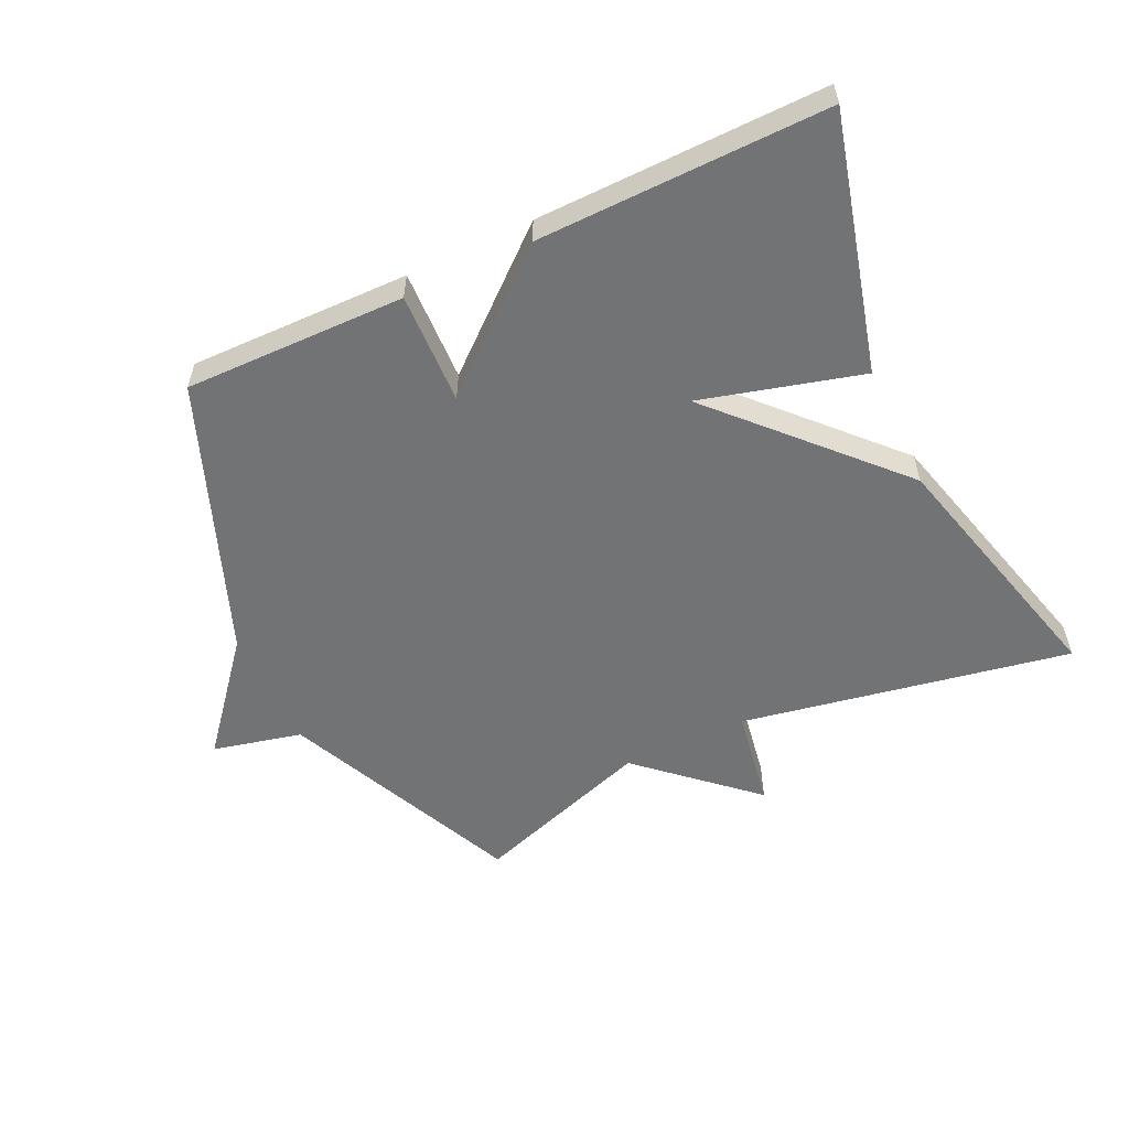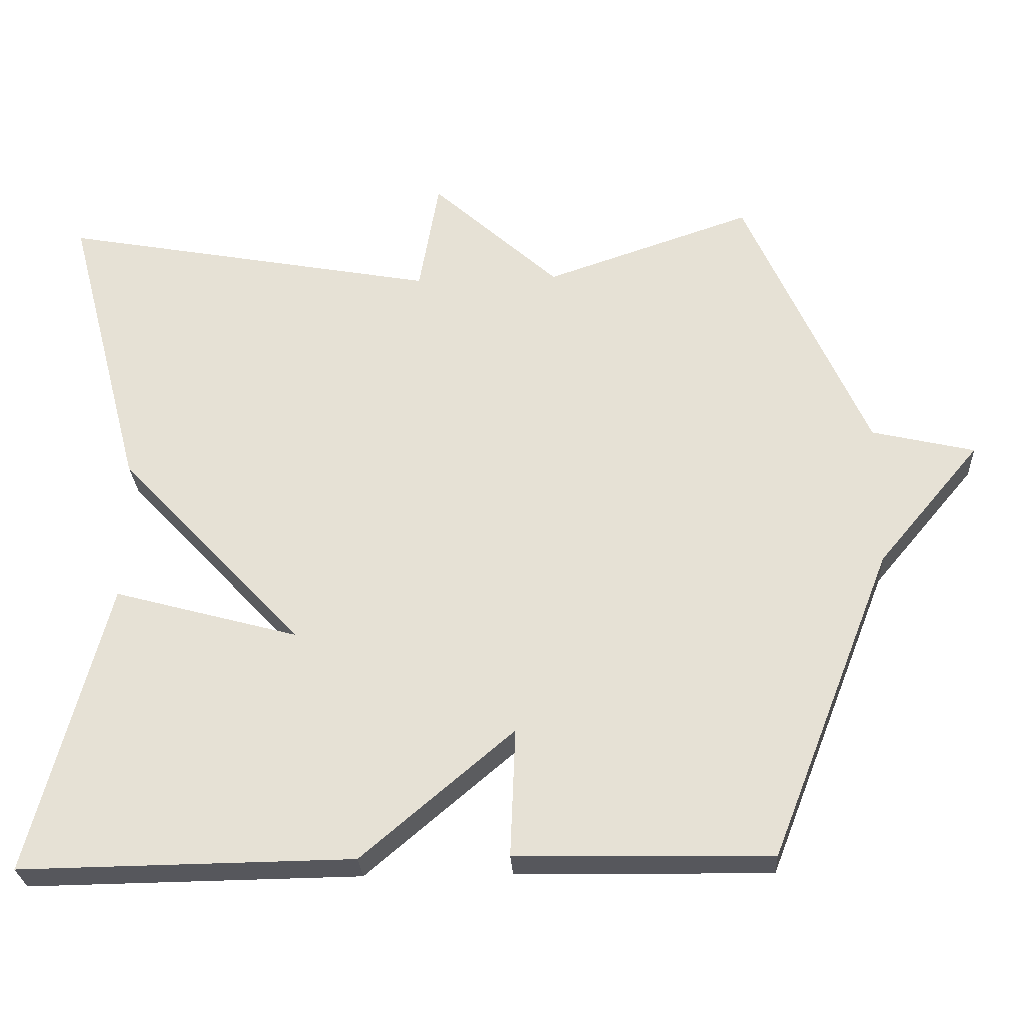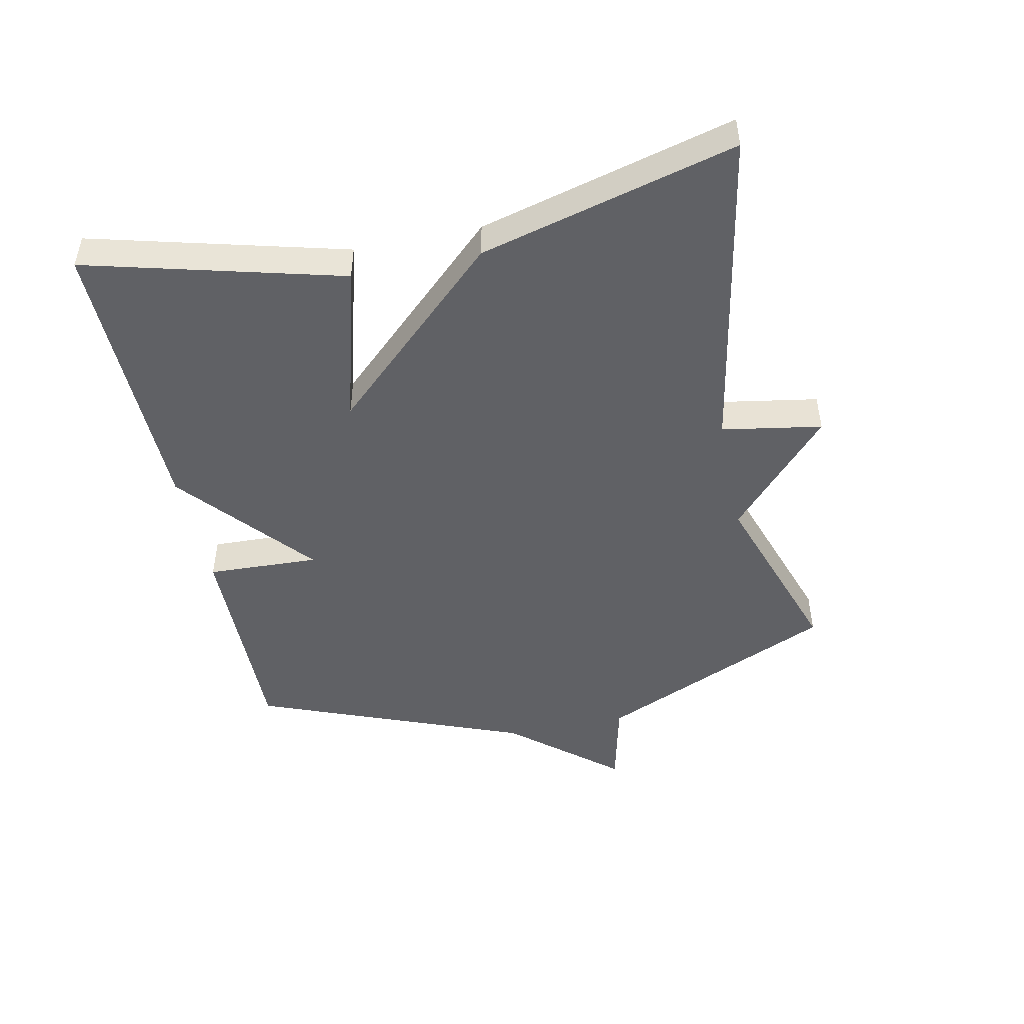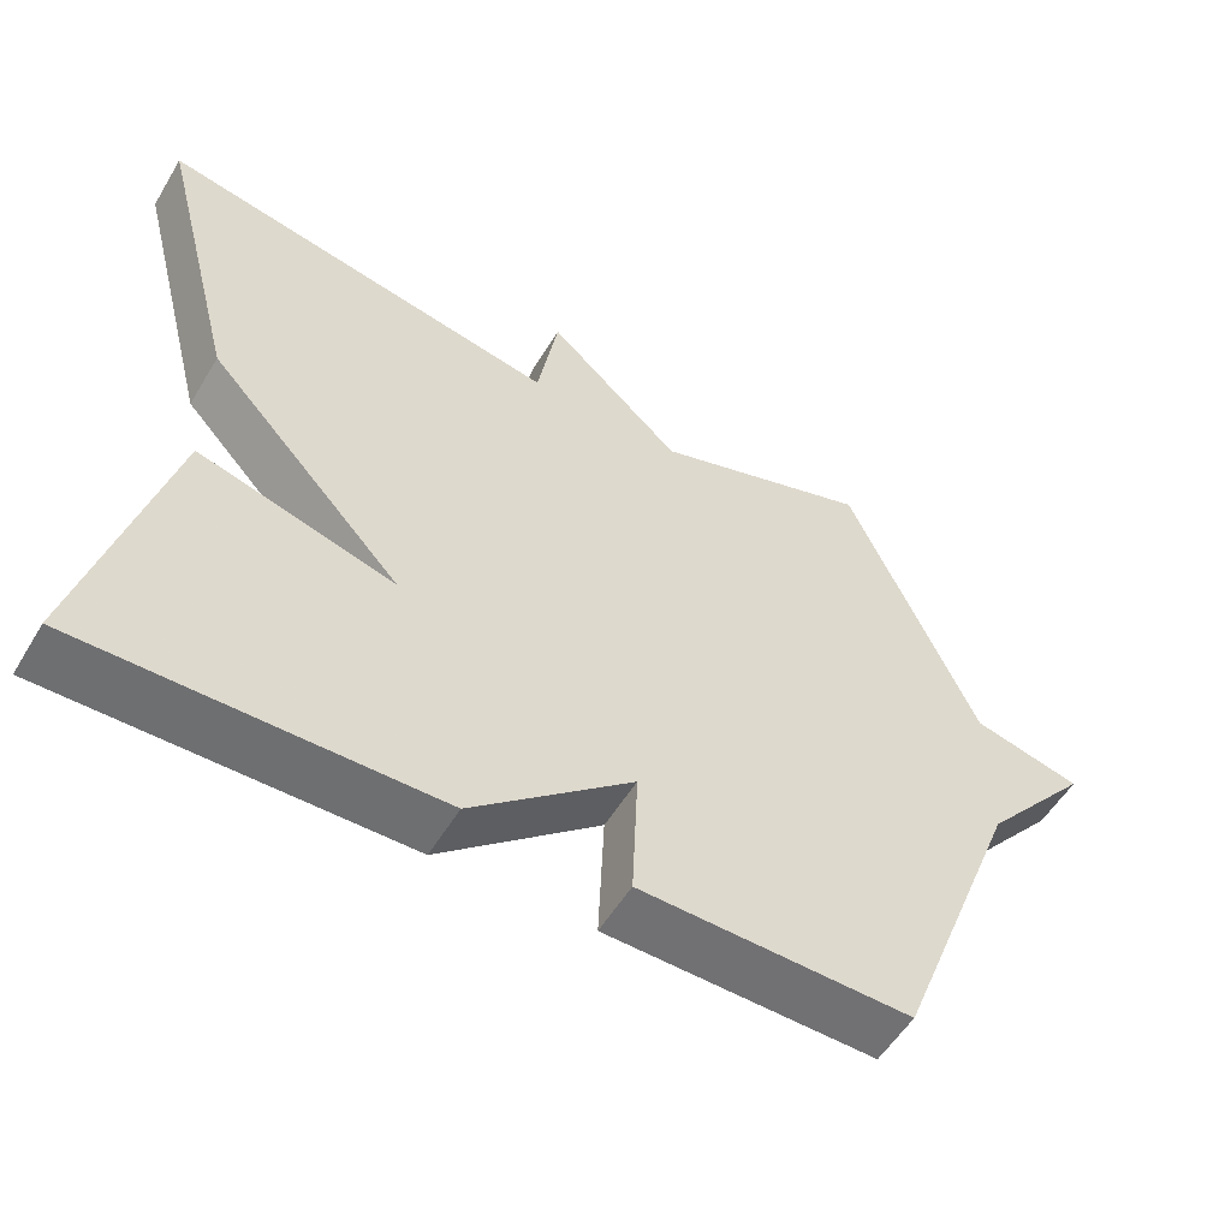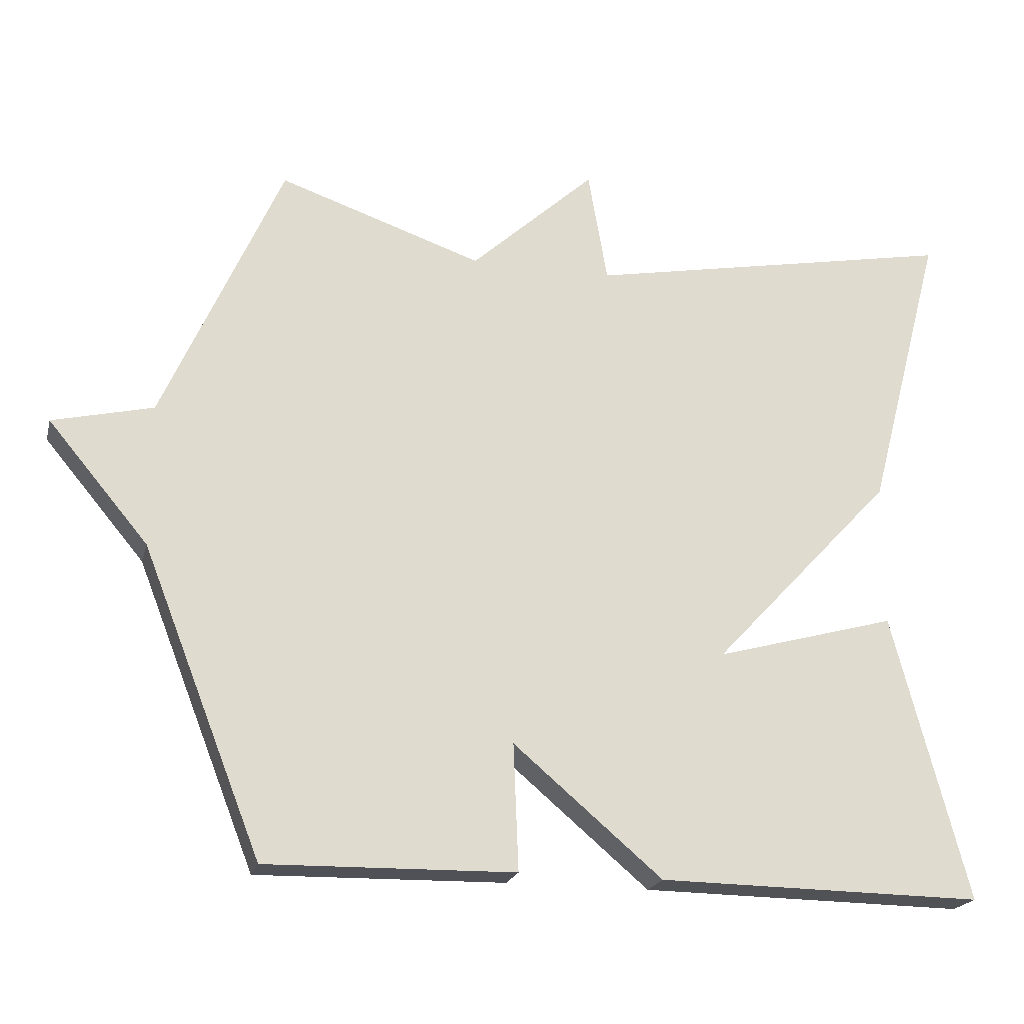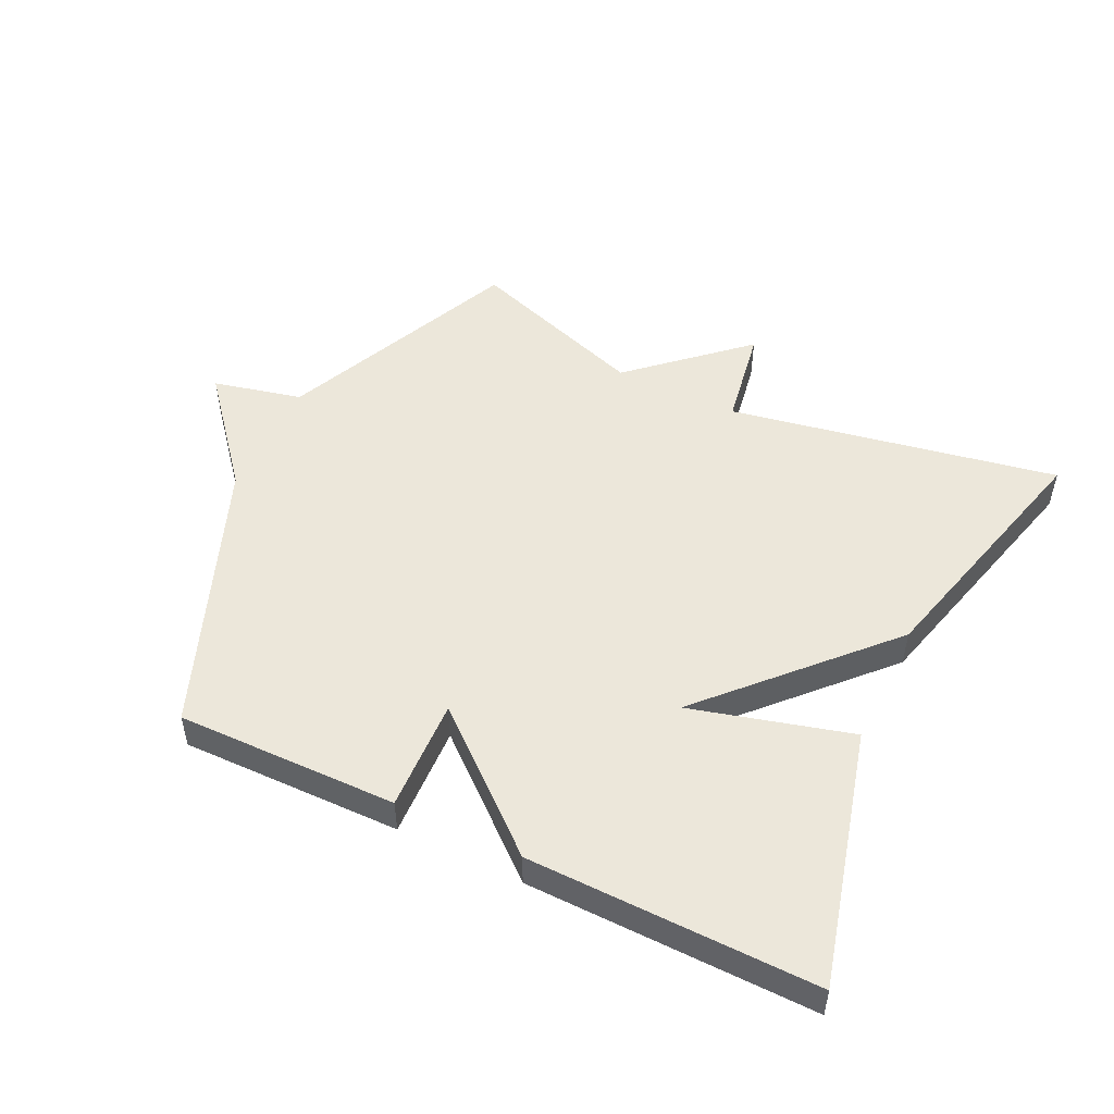
<metadata>
{"format":"obj","ext":"obj","renderer":"f3d","projection":"perspective","resolution":1024,"background":"white","views":[{"elev":-55.8,"azim":-154.6,"up":"+Y"},{"elev":-27.6,"azim":3.1,"up":"+Z"},{"elev":-47.8,"azim":-78.1,"up":"+Y"},{"elev":-54.9,"azim":-30.7,"up":"+Z"},{"elev":-20.7,"azim":166.3,"up":"+Z"},{"elev":50.9,"azim":-154.2,"up":"+Y"}]}
</metadata>
<code>
v -0.5 0.07 0.5
v 0.017 0.07 0.404
v 0.044 0.07 0.561
v 0.217 0.07 0.404
v 0.5 0.07 0.5
v 0.667 0.07 0.125
v 0.807 0.07 0.092
v 0.667 0.07 -0.075
v 0.5 0.07 -0.5
v 0.153 0.07 -0.494
v 0.16 0.07 -0.318
v -0.047 0.07 -0.494
v -0.5 0.07 -0.5
v -0.395 0.07 -0.101
v -0.143 0.07 -0.17
v -0.395 0.07 0.099
v -0.5 0 0.5
v 0.017 0 0.404
v 0.044 0 0.561
v 0.217 0 0.404
v 0.5 0 0.5
v 0.667 0 0.125
v 0.807 0 0.092
v 0.667 0 -0.075
v 0.5 0 -0.5
v 0.153 0 -0.494
v 0.16 0 -0.318
v -0.047 0 -0.494
v -0.5 0 -0.5
v -0.395 0 -0.101
v -0.143 0 -0.17
v -0.395 0 0.099
f 15 16 1 2
f 13 14 15
f 12 13 15
f 11 12 15
f 11 15 2
f 8 9 10 11
f 6 7 8 11
f 4 5 6 11
f 2 3 4 11
f 18 17 32 31
f 31 30 29
f 31 29 28
f 31 28 27
f 18 31 27
f 27 26 25 24
f 27 24 23 22
f 27 22 21 20
f 27 20 19 18
f 1 17 18 2
f 2 18 19 3
f 3 19 20 4
f 4 20 21 5
f 5 21 22 6
f 6 22 23 7
f 7 23 24 8
f 8 24 25 9
f 9 25 26 10
f 10 26 27 11
f 11 27 28 12
f 12 28 29 13
f 13 29 30 14
f 14 30 31 15
f 15 31 32 16
f 16 32 17 1

</code>
